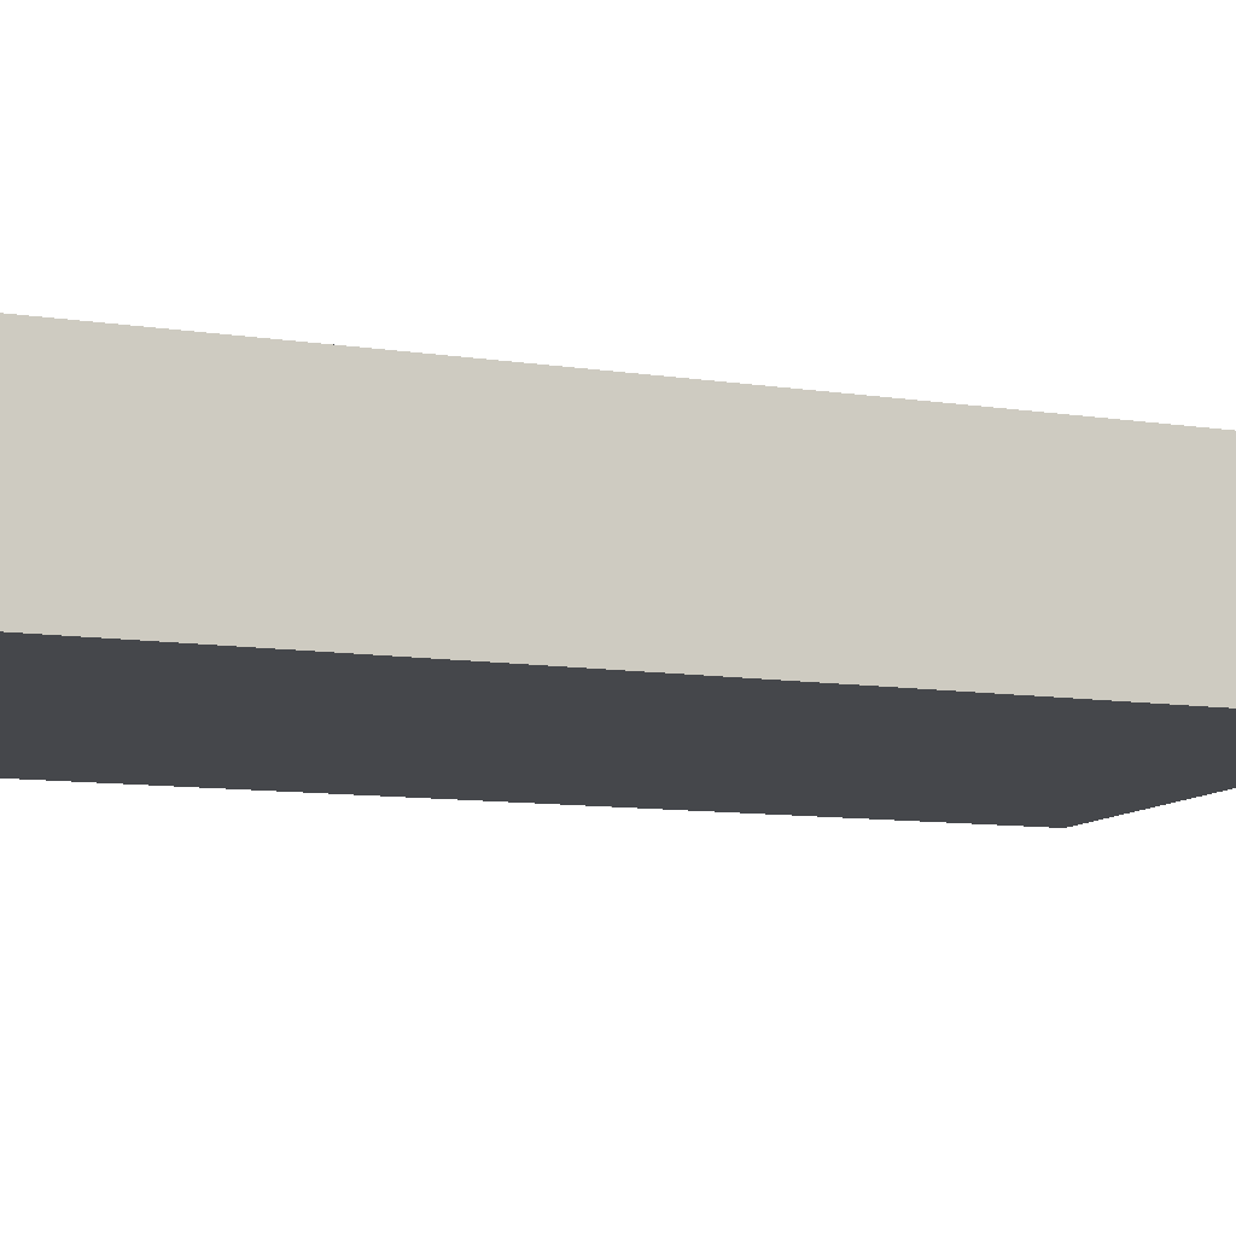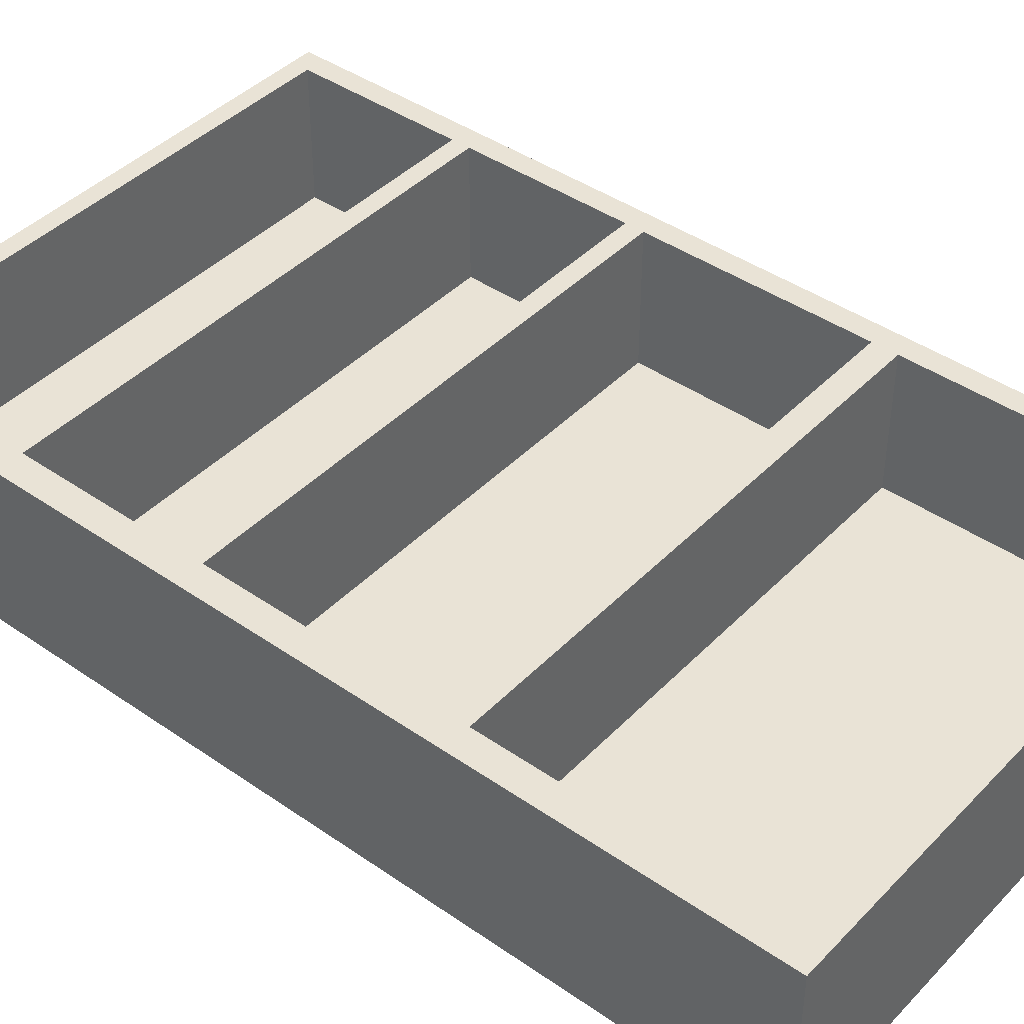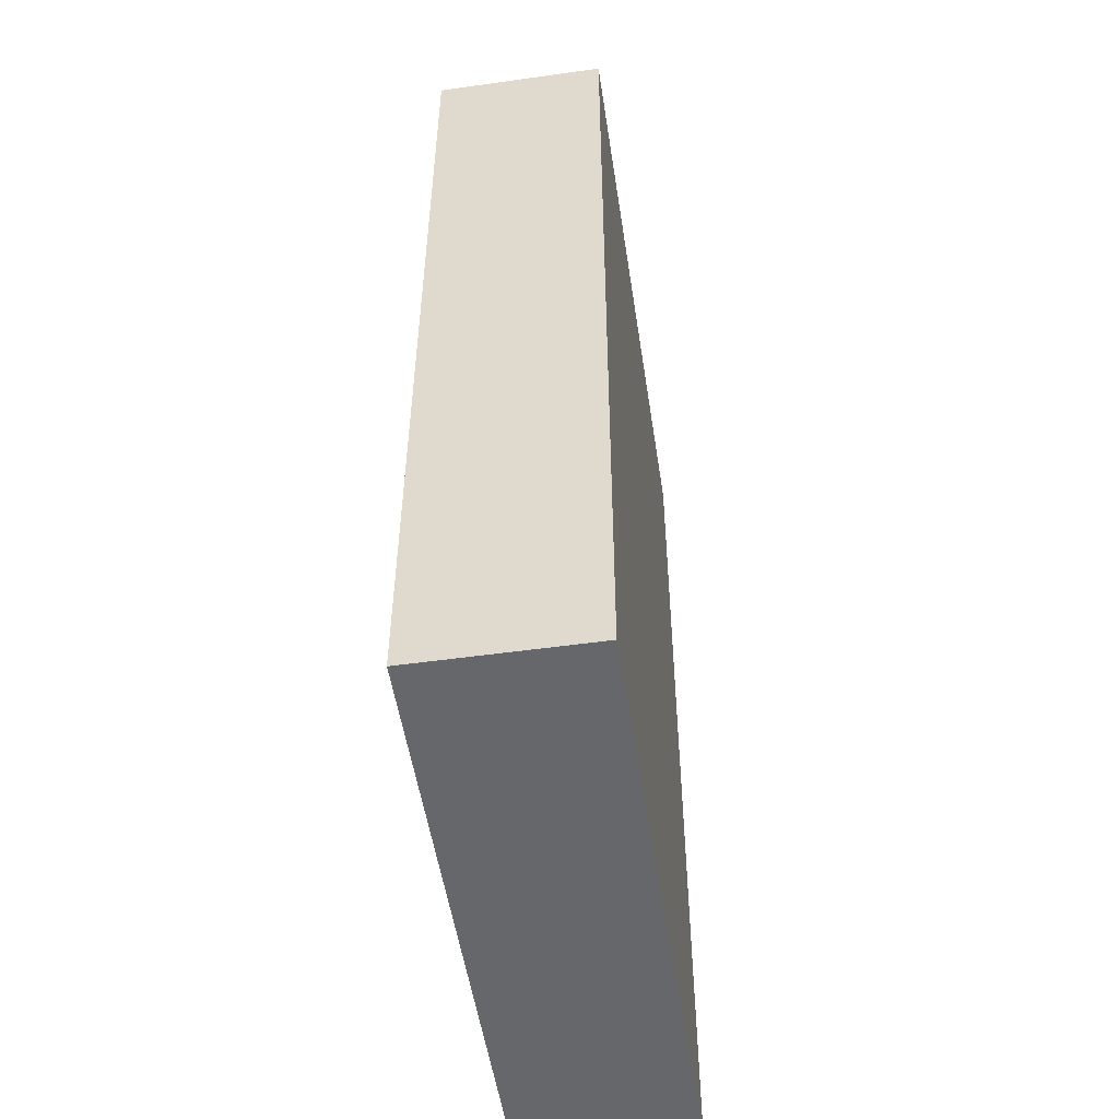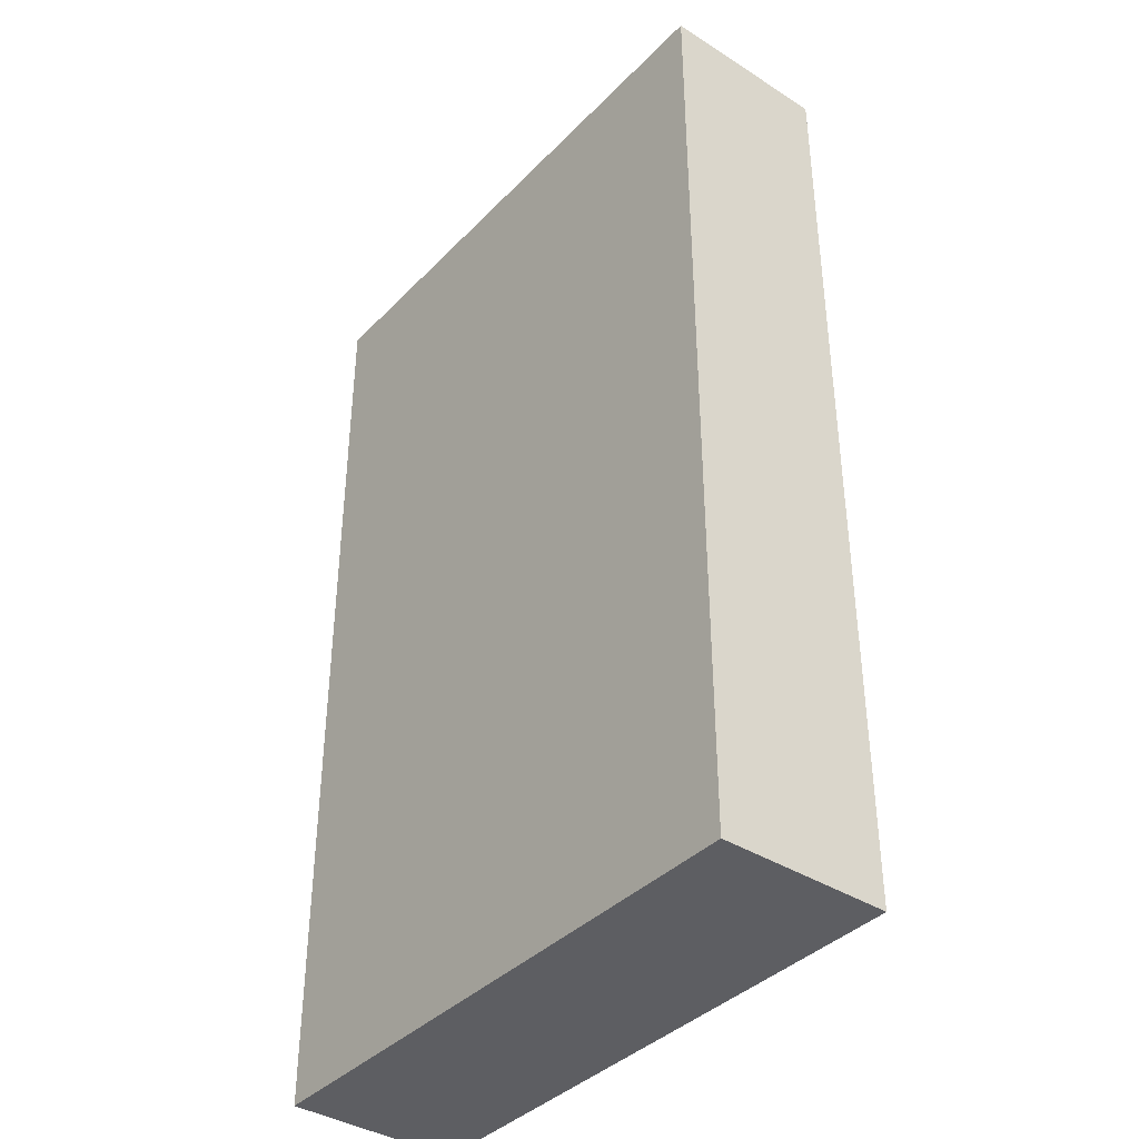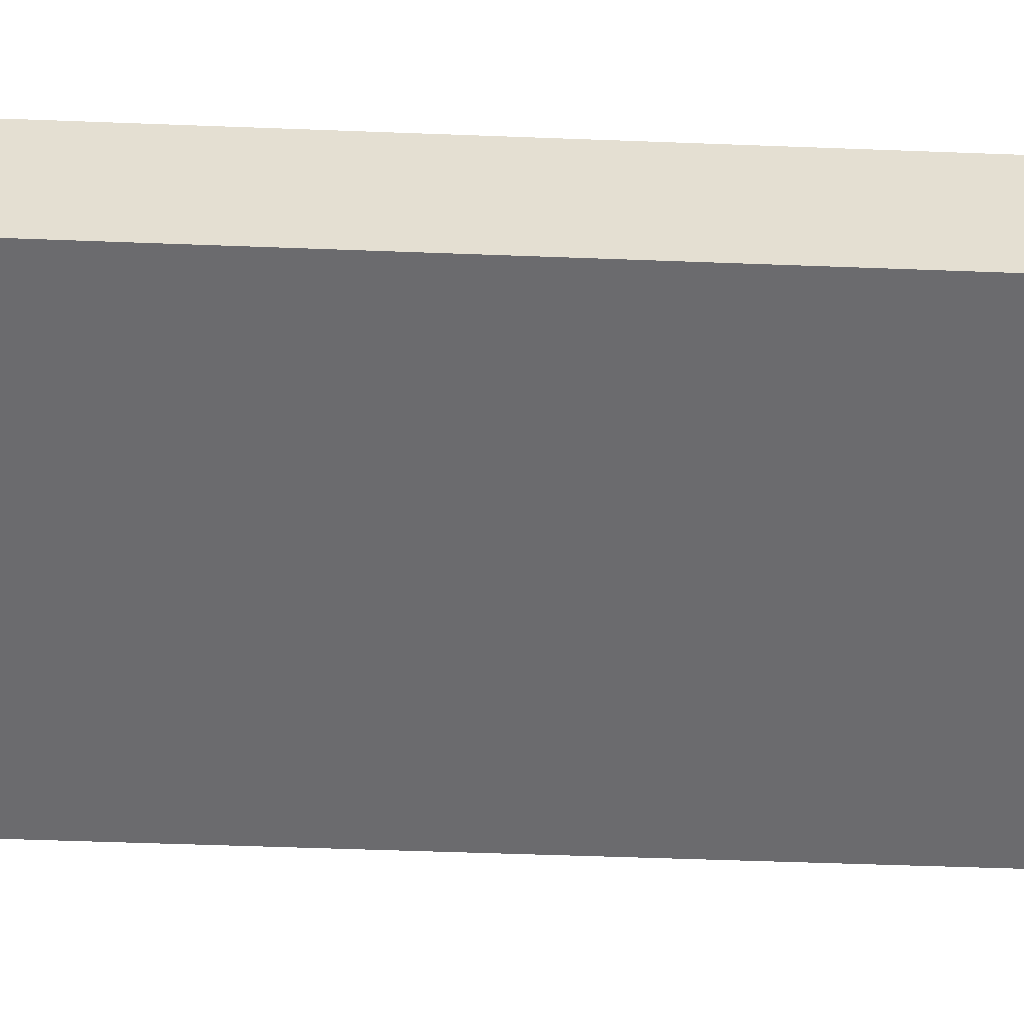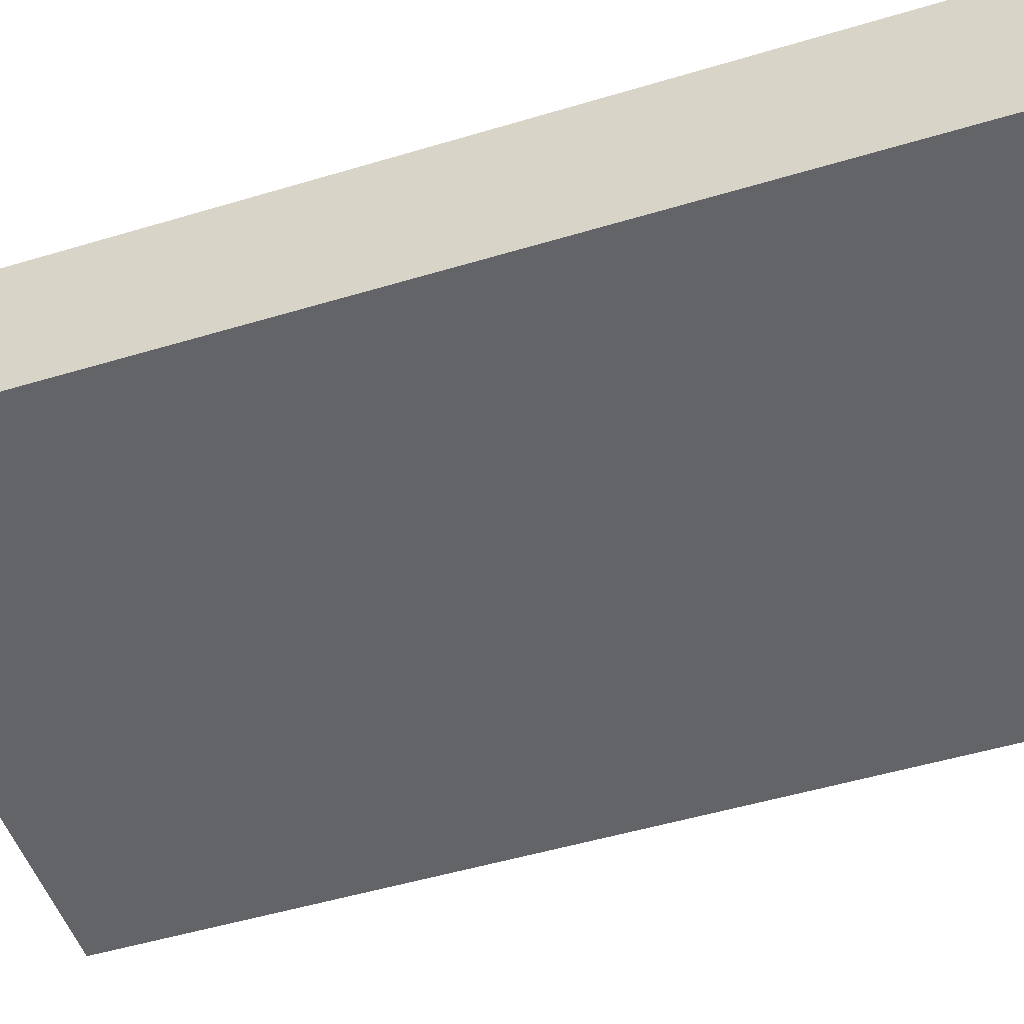
<metadata>
{"format":"obj","ext":"obj","renderer":"f3d","projection":"perspective","resolution":1024,"background":"white","views":[{"elev":-10.4,"azim":-110.6,"up":"+Z"},{"elev":42.3,"azim":-50.3,"up":"+Z"},{"elev":-52.2,"azim":98.6,"up":"+Y"},{"elev":-38.8,"azim":-128.6,"up":"+Y"},{"elev":-53.5,"azim":87.7,"up":"+Z"},{"elev":-51.1,"azim":-71.9,"up":"+Z"}]}
</metadata>
<code>
g default
v -1.5 -2.5 0.4484
v 1.5 -2.5 0.4484
v -1.5 2.5 0.4484
v 1.5 2.5 0.4484
v -1.5 2.5 -0.4484
v 1.5 2.5 -0.4484
v -1.5 -2.5 -0.4484
v 1.5 -2.5 -0.4484
v -1.354 -2.5 0.4484
v -1.354 -2.5 -0.4484
v -1.354 2.5 -0.4484
v -1.354 2.5 0.4484
v 1.384 -2.5 0.4484
v 1.384 2.5 0.4484
v 1.384 2.5 -0.4484
v 1.384 -2.5 -0.4484
v -1.5 2.4 0.4484
v -1.354 2.4 0.4484
v 1.384 2.4 0.4484
v 1.5 2.4 0.4484
v 1.5 2.4 -0.4484
v 1.384 2.4 -0.4484
v -1.354 2.4 -0.4484
v -1.5 2.4 -0.4484
v -1.5 -2.352 0.4484
v -1.354 -2.352 0.4484
v 1.384 -2.352 0.4484
v 1.5 -2.352 0.4484
v 1.5 -2.352 -0.4484
v 1.384 -2.352 -0.4484
v -1.354 -2.352 -0.4484
v -1.5 -2.352 -0.4484
v -1.354 -0.9266 0.4484
v -1.5 -0.9266 0.4484
v -1.5 -0.9266 -0.4484
v -1.354 -0.9266 -0.4484
v 1.384 -0.9266 -0.4484
v 1.5 -0.9266 -0.4484
v 1.5 -0.9266 0.4484
v 1.384 -0.9266 0.4484
v -1.354 0.4042 0.4484
v -1.5 0.4042 0.4484
v -1.5 0.4042 -0.4484
v -1.354 0.4042 -0.4484
v 1.384 0.4042 -0.4484
v 1.5 0.4042 -0.4484
v 1.5 0.4042 0.4484
v 1.384 0.4042 0.4484
v -1.354 1.402 0.4484
v -1.5 1.402 0.4484
v -1.5 1.402 -0.4484
v -1.354 1.402 -0.4484
v 1.384 1.402 -0.4484
v 1.5 1.402 -0.4484
v 1.5 1.402 0.4484
v 1.384 1.402 0.4484
v -1.354 1.502 0.4484
v -1.5 1.502 0.4484
v -1.5 1.502 -0.4484
v -1.354 1.502 -0.4484
v 1.384 1.502 -0.4484
v 1.5 1.502 -0.4484
v 1.5 1.502 0.4484
v 1.384 1.502 0.4484
v -1.5 0.504 0.4484
v -1.354 0.504 0.4484
v 1.384 0.504 0.4484
v 1.5 0.504 0.4484
v 1.5 0.504 -0.4484
v 1.384 0.504 -0.4484
v -1.354 0.504 -0.4484
v -1.5 0.504 -0.4484
v -1.5 -0.7935 0.4484
v -1.354 -0.7935 0.4484
v 1.384 -0.7935 0.4484
v 1.5 -0.7935 0.4484
v 1.5 -0.7935 -0.4484
v 1.384 -0.7935 -0.4484
v -1.354 -0.7935 -0.4484
v -1.5 -0.7935 -0.4484
v -1.354 2.4 0.4484
v 1.384 2.4 0.4484
v -1.354 1.502 0.4484
v 1.384 1.502 0.4484
v -1.354 2.4 -0.2867
v 1.384 2.4 -0.2867
v -1.354 1.502 -0.2867
v 1.384 1.502 -0.2867
v 1.384 1.402 -0.2867
v -1.354 1.402 -0.2867
v -1.354 0.504 -0.2867
v 1.384 0.504 -0.2867
v 1.384 0.4042 -0.2867
v -1.354 0.4042 -0.2867
v -1.354 -0.7935 -0.2867
v 1.384 -0.7935 -0.2867
v 1.384 -0.9266 -0.2867
v -1.354 -0.9266 -0.2867
v -1.354 -2.352 -0.2867
v 1.384 -2.352 -0.2867
g pCube1
f 12 18 19 14
f 11 12 14 15
f 22 23 11 15
f 9 10 16 13
f 20 21 6 4
f 24 17 3 5
f 7 10 9 1
f 5 11 23 24
f 3 12 11 5
f 17 18 12 3
f 14 19 20 4
f 15 14 4 6
f 21 22 15 6
f 13 16 8 2
f 25 26 33 34
f 97 98 99 100
f 39 40 27 28
f 28 29 38 39
f 29 30 37 38
f 30 31 36 37
f 35 36 31 32
f 32 25 34 35
f 1 9 26 25
f 27 26 9 13
f 28 27 13 2
f 2 8 29 28
f 16 30 29 8
f 10 31 30 16
f 32 31 10 7
f 7 1 25 32
f 73 74 41 42
f 80 73 42 43
f 43 44 79 80
f 78 79 44 45
f 77 78 45 46
f 76 77 46 47
f 47 48 75 76
f 93 94 95 96
f 65 66 49 50
f 72 65 50 51
f 51 52 71 72
f 70 71 52 53
f 69 70 53 54
f 68 69 54 55
f 55 56 67 68
f 89 90 91 92
f 50 49 57 58
f 51 50 58 59
f 59 60 52 51
f 53 52 60 61
f 54 53 61 62
f 55 54 62 63
f 63 64 56 55
f 64 57 49 56
f 58 57 18 17
f 59 58 17 24
f 24 23 60 59
f 61 60 23 22
f 62 61 22 21
f 63 62 21 20
f 20 19 64 63
f 86 85 87 88
f 42 41 66 65
f 67 66 41 48
f 68 67 48 47
f 47 46 69 68
f 46 45 70 69
f 45 44 71 70
f 72 71 44 43
f 43 42 65 72
f 34 33 74 73
f 75 74 33 40
f 76 75 40 39
f 39 38 77 76
f 38 37 78 77
f 37 36 79 78
f 80 79 36 35
f 35 34 73 80
f 19 18 81 82
f 18 57 83 81
f 57 64 84 83
f 64 19 82 84
f 82 81 85 86
f 81 83 87 85
f 83 84 88 87
f 84 82 86 88
f 56 49 90 89
f 49 66 91 90
f 66 67 92 91
f 67 56 89 92
f 48 41 94 93
f 41 74 95 94
f 74 75 96 95
f 75 48 93 96
f 40 33 98 97
f 33 26 99 98
f 26 27 100 99
f 27 40 97 100

</code>
